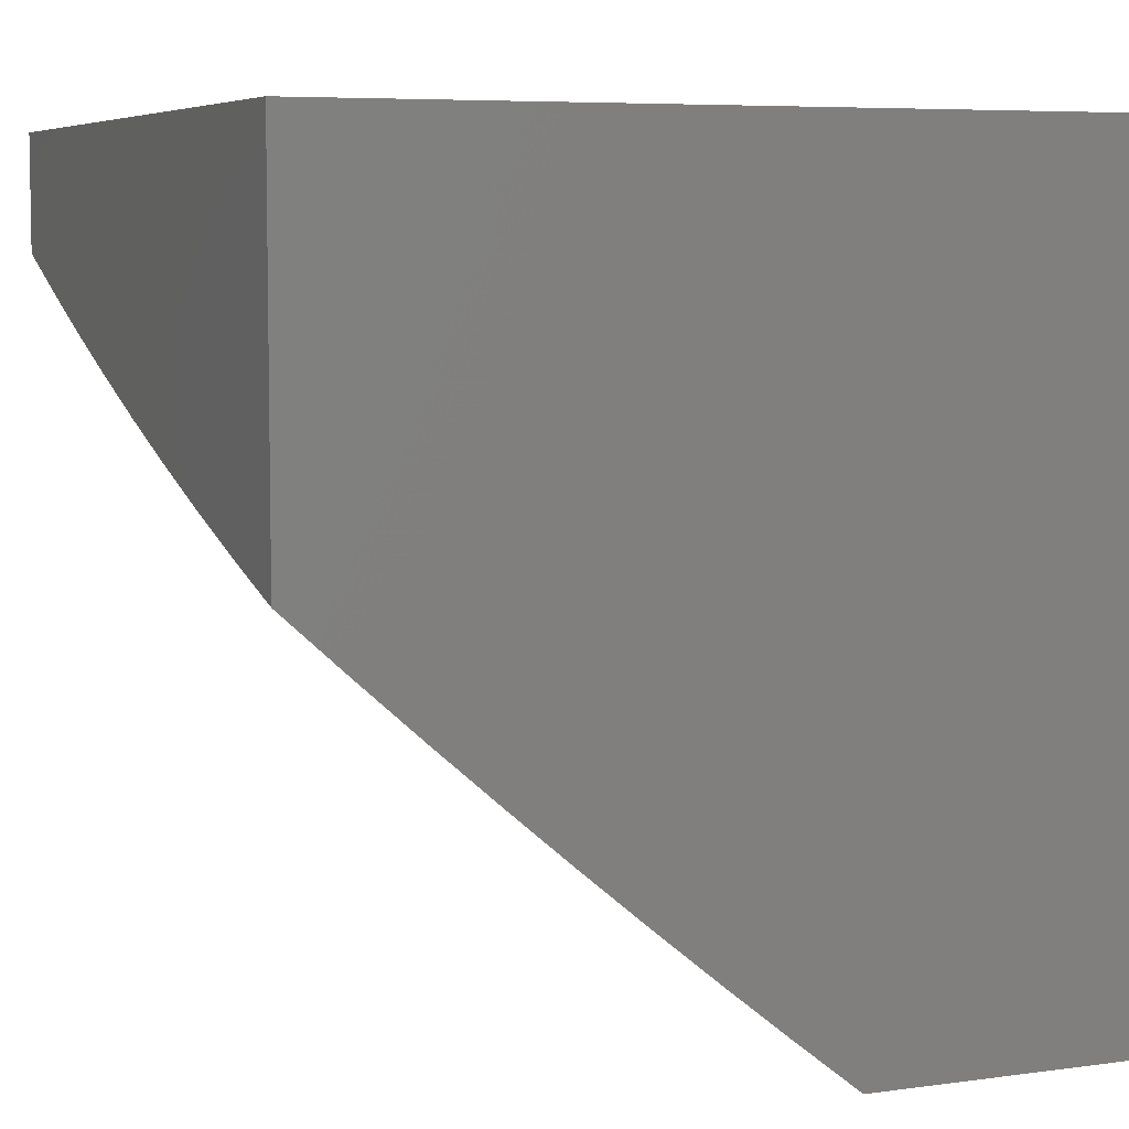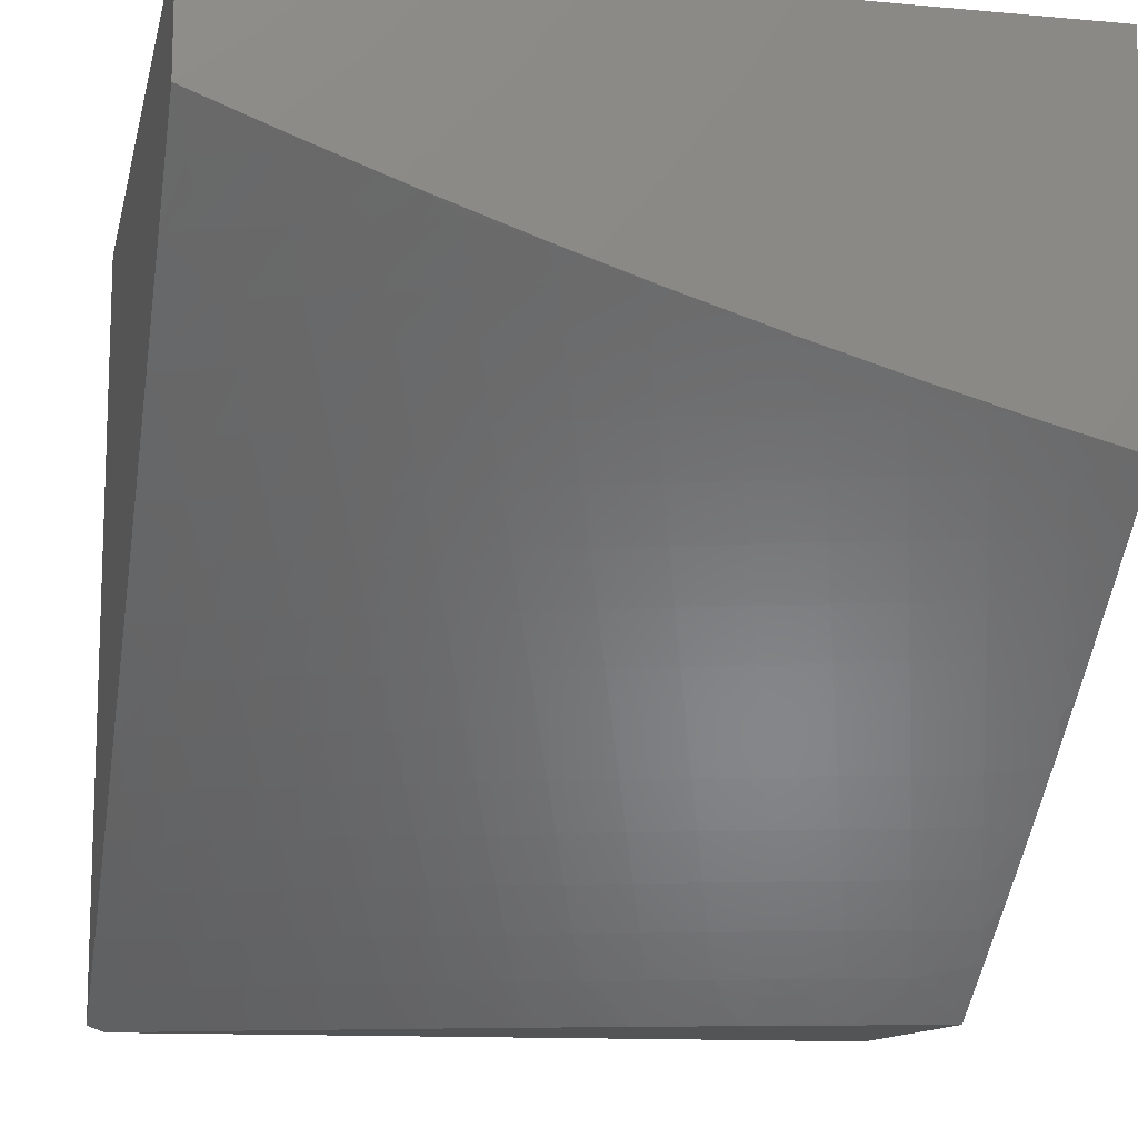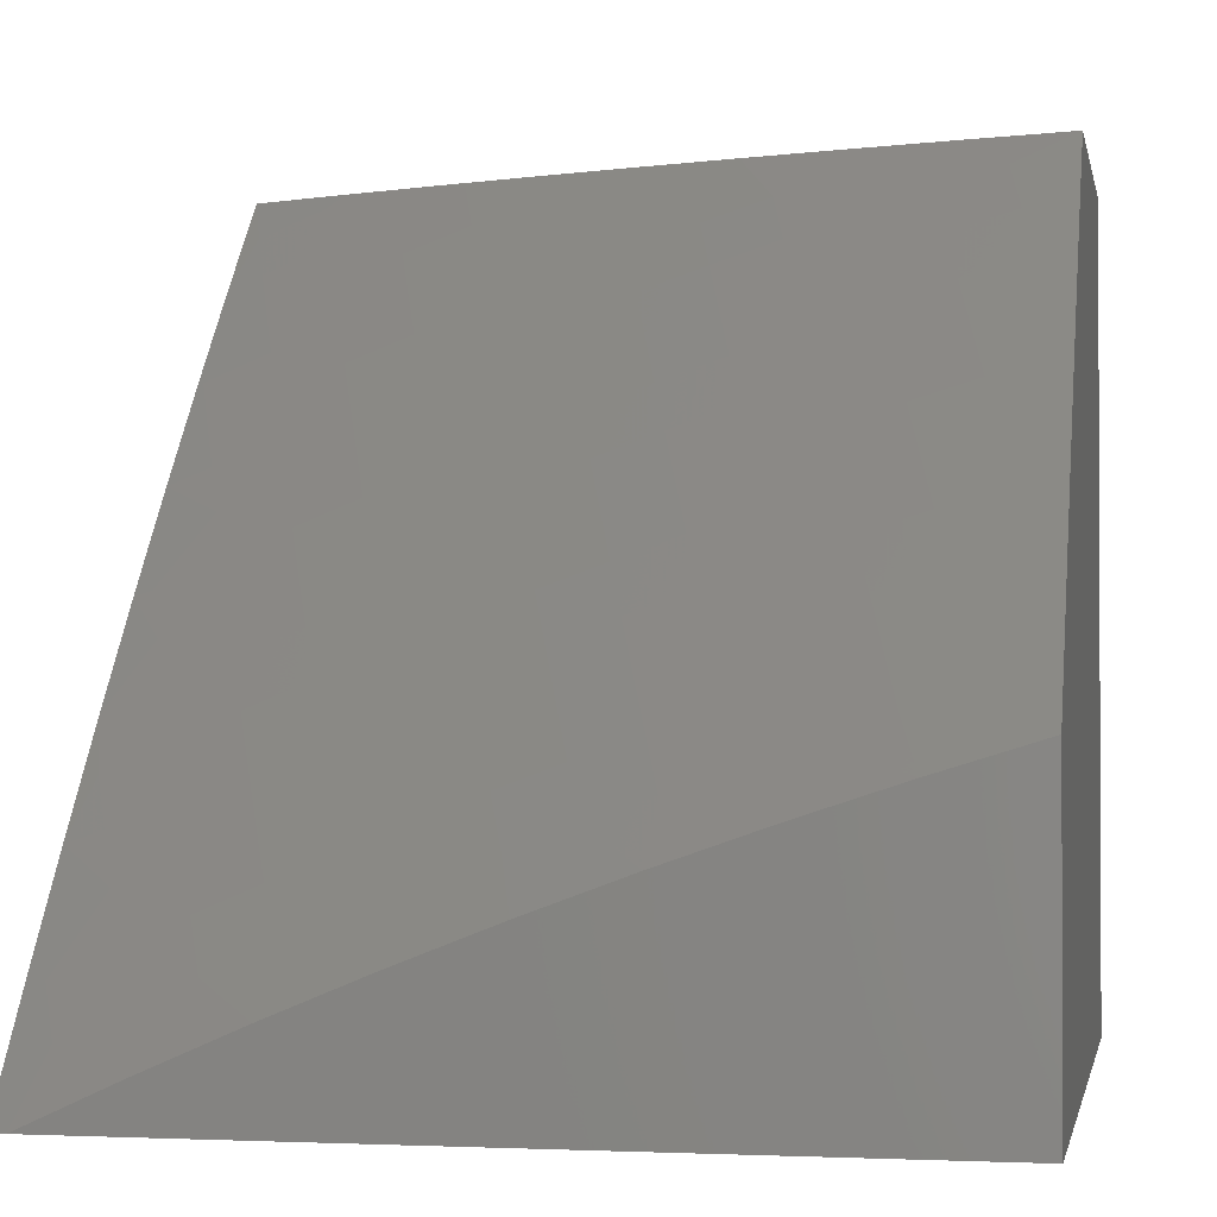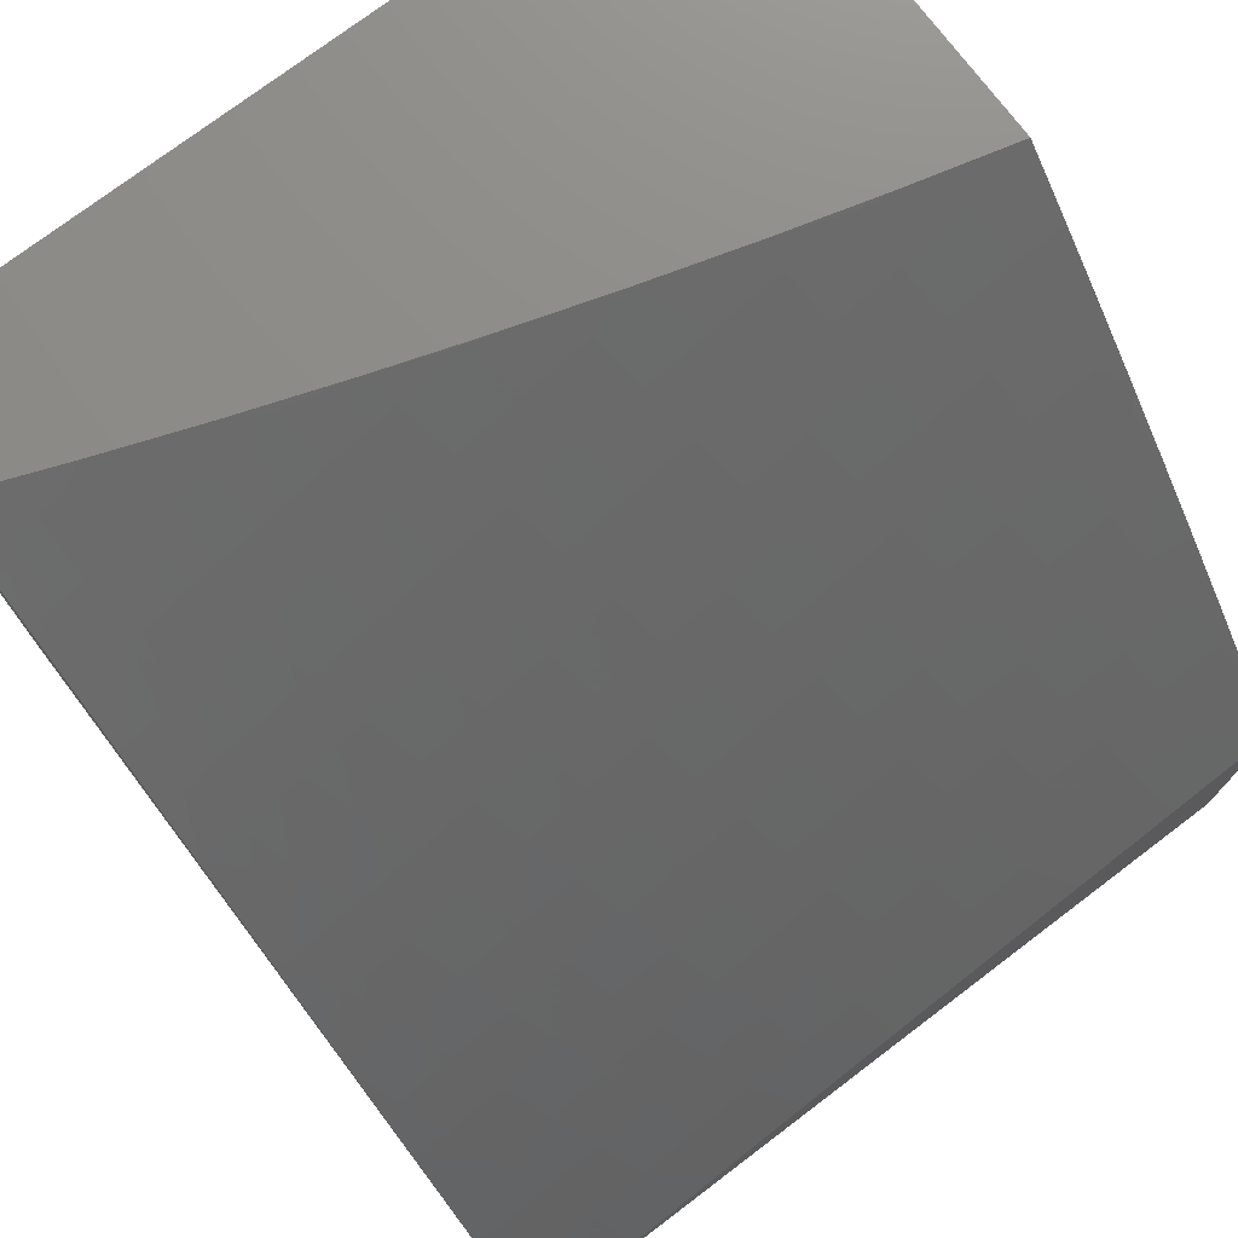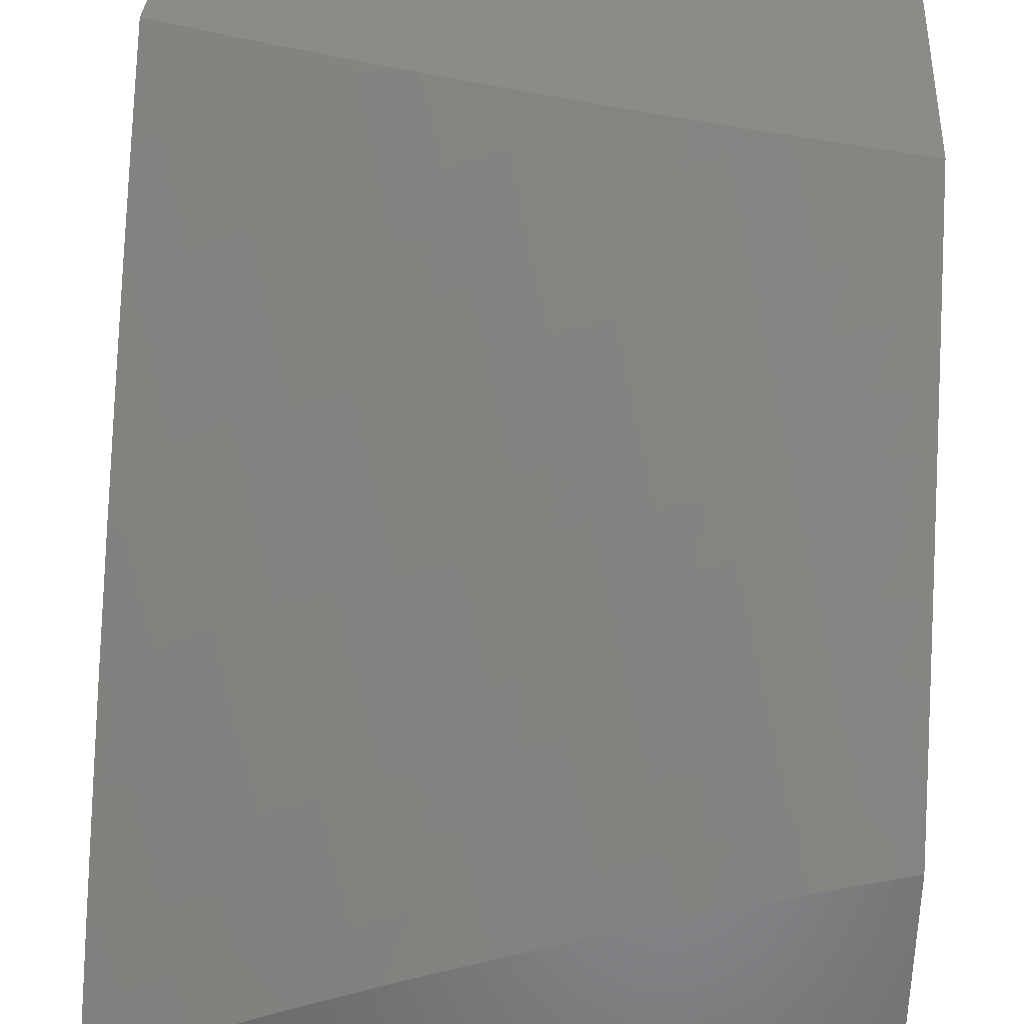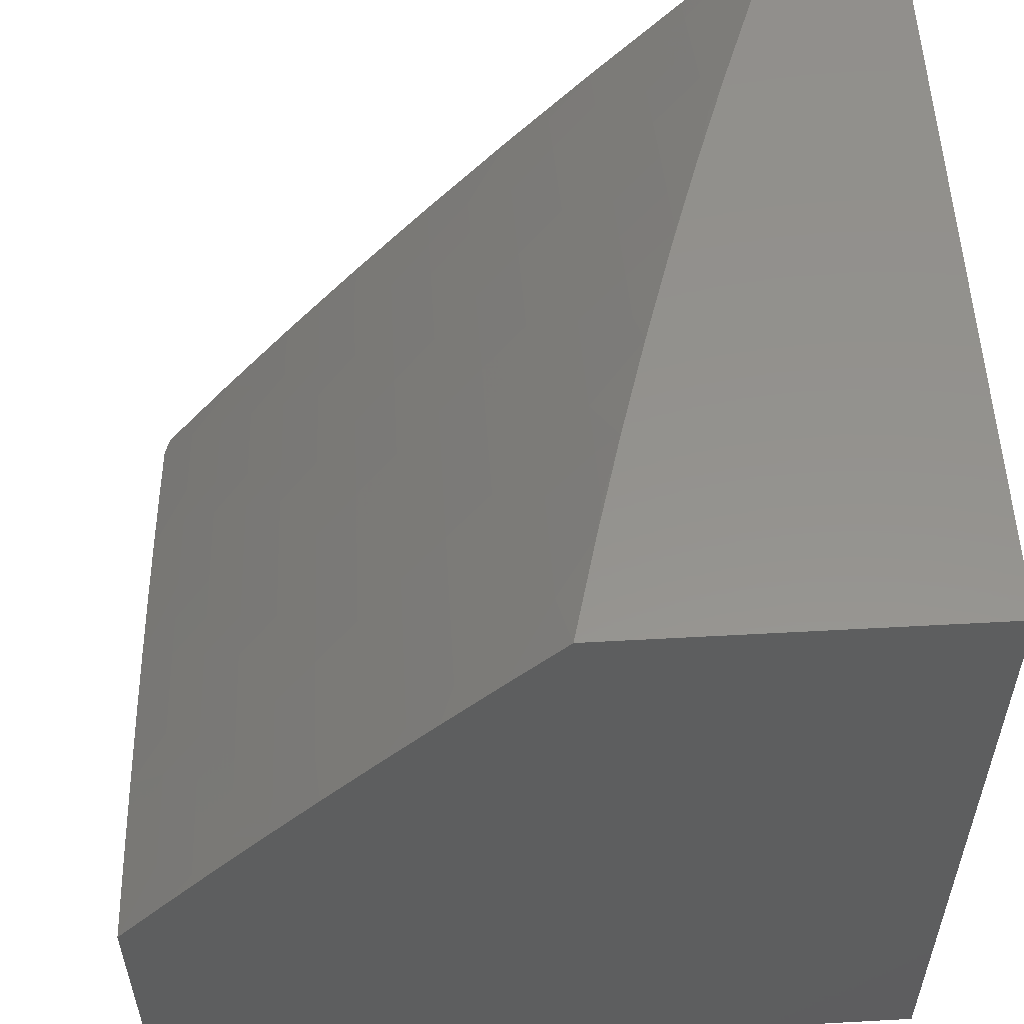
<metadata>
{"format":"stl","ext":"stl","renderer":"f3d","projection":"perspective","resolution":1024,"background":"white","views":[{"elev":6.4,"azim":-112.5,"up":"+Z"},{"elev":-12.2,"azim":167.9,"up":"+Z"},{"elev":-1.4,"azim":-169.2,"up":"+Y"},{"elev":75.4,"azim":142.9,"up":"+Y"},{"elev":35.1,"azim":-176.1,"up":"+Y"},{"elev":55.9,"azim":-93.3,"up":"+Y"}]}
</metadata>
<code>
# stl→obj: 198 verts, 392 faces
v 3 6 -8.992
v 2.977 6 -9
v 2.951 6.079 -8.95
v 2.858 6.055 -9
v 2.879 6.112 -8.95
v 2.806 6.144 -8.95
v 2.831 6.198 -8.9
v 2.758 6.23 -8.9
v 2.782 6.284 -8.849
v 2.708 6.315 -8.849
v 2.731 6.37 -8.797
v 2.656 6.4 -8.797
v 2.679 6.454 -8.746
v 2.603 6.484 -8.746
v 2.625 6.538 -8.693
v 2.549 6.567 -8.693
v 2.57 6.622 -8.641
v 2.493 6.65 -8.641
v 2.513 6.704 -8.588
v 2.435 6.731 -8.588
v 2.454 6.786 -8.534
v 2.376 6.812 -8.534
v 2.394 6.866 -8.48
v 2.315 6.892 -8.48
v 2.333 6.946 -8.425
v 2.253 6.972 -8.425
v 2.254 7 -8.399
v 2.173 6.996 -8.425
v 2.127 7 -8.434
v 2.156 6.942 -8.48
v 2.076 6.965 -8.48
v 2.139 6.887 -8.534
v 2.06 6.91 -8.534
v 2.122 6.832 -8.588
v 2.043 6.855 -8.588
v 2.105 6.777 -8.641
v 2.027 6.799 -8.641
v 2.087 6.721 -8.693
v 2.01 6.744 -8.693
v 2 6.693 -8.74
v 2 6.77 -8.673
v 2.738 6.108 -9
v 2.734 6.175 -8.95
v 2.684 6.26 -8.9
v 2.634 6.345 -8.849
v 2.581 6.429 -8.797
v 2.527 6.513 -8.746
v 2.472 6.595 -8.693
v 2.415 6.677 -8.641
v 2.357 6.758 -8.588
v 2.297 6.838 -8.534
v 2.235 6.917 -8.48
v 2.617 6.158 -9
v 2.661 6.205 -8.95
v 2.611 6.29 -8.9
v 2.559 6.374 -8.849
v 2.506 6.458 -8.797
v 2.451 6.54 -8.746
v 2.395 6.622 -8.693
v 2.338 6.703 -8.641
v 2.278 6.784 -8.588
v 2.218 6.863 -8.534
v 2.588 6.235 -8.95
v 2.495 6.206 -9
v 2.515 6.263 -8.95
v 2.441 6.291 -8.95
v 2.463 6.347 -8.9
v 2.389 6.374 -8.9
v 2.41 6.43 -8.849
v 2.335 6.456 -8.849
v 2.355 6.512 -8.797
v 2.28 6.537 -8.797
v 2.299 6.593 -8.746
v 2.223 6.618 -8.746
v 2.241 6.673 -8.693
v 2.164 6.698 -8.693
v 2.182 6.753 -8.641
v 2.373 6.252 -9
v 2.368 6.318 -8.95
v 2.315 6.4 -8.9
v 2.26 6.481 -8.849
v 2.204 6.562 -8.797
v 2.146 6.642 -8.746
v 2.249 6.295 -9
v 2.294 6.344 -8.95
v 2.241 6.425 -8.9
v 2.185 6.506 -8.849
v 2.128 6.586 -8.797
v 2.07 6.665 -8.746
v 2.221 6.369 -8.95
v 2.125 6.336 -9
v 2.147 6.393 -8.95
v 2.073 6.416 -8.95
v 2.092 6.473 -8.9
v 2 6.456 -8.936
v 2.017 6.495 -8.9
v 2 6.535 -8.871
v 2.035 6.552 -8.849
v 2 6.614 -8.806
v 2.052 6.609 -8.797
v 2 6.375 -9
v 2 6.848 -8.605
v 2 6.924 -8.536
v 2 7 -8.467
v 2.38 7 -8.362
v 2.413 6.92 -8.425
v 2.474 6.839 -8.48
v 2.533 6.758 -8.534
v 2.591 6.676 -8.588
v 2.647 6.593 -8.641
v 2.702 6.509 -8.693
v 2.755 6.424 -8.746
v 2.806 6.339 -8.797
v 2.856 6.253 -8.849
v 2.904 6.166 -8.9
v 2.432 6.974 -8.371
v 2.505 7 -8.323
v 2.512 6.946 -8.371
v 2.532 6.999 -8.315
v 2.593 6.918 -8.371
v 2.613 6.97 -8.315
v 2.673 6.889 -8.371
v 2.694 6.941 -8.315
v 2.754 6.858 -8.371
v 2.775 6.91 -8.315
v 2.834 6.827 -8.371
v 2.855 6.879 -8.315
v 2.914 6.795 -8.371
v 2.936 6.846 -8.315
v 2.993 6.762 -8.371
v 3 6.76 -8.37
v 2.97 6.71 -8.425
v 3 6.637 -8.478
v 2.947 6.658 -8.48
v 2.924 6.605 -8.534
v 2.869 6.69 -8.48
v 2.846 6.638 -8.534
v 2.79 6.722 -8.48
v 2.768 6.669 -8.534
v 2.711 6.753 -8.48
v 2.69 6.7 -8.534
v 2.632 6.783 -8.48
v 2.612 6.729 -8.534
v 2.553 6.812 -8.48
v 2.63 7 -8.282
v 2.754 7 -8.239
v 2.714 6.993 -8.26
v 2.795 6.962 -8.26
v 2.877 7 -8.194
v 2.877 6.931 -8.26
v 2.898 6.982 -8.203
v 2.958 6.898 -8.26
v 2.98 6.949 -8.203
v 3 6.881 -8.259
v 3 7 -8.147
v 3 6.513 -8.585
v 2.978 6.52 -8.588
v 2.901 6.553 -8.588
v 2.954 6.467 -8.641
v 2.877 6.5 -8.641
v 2.929 6.414 -8.693
v 2.854 6.446 -8.693
v 2.905 6.36 -8.746
v 2.83 6.393 -8.746
v 2.881 6.307 -8.797
v 3 6.387 -8.69
v 2.98 6.327 -8.746
v 2.955 6.274 -8.797
v 2.93 6.22 -8.849
v 3 6.26 -8.792
v 3 6.131 -8.893
v 2.977 6.133 -8.9
v 2.778 6.478 -8.693
v 2.801 6.532 -8.641
v 2.824 6.585 -8.588
v 2.891 6.743 -8.425
v 2.812 6.775 -8.425
v 2.733 6.806 -8.425
v 2.653 6.836 -8.425
v 2.573 6.865 -8.425
v 2.493 6.893 -8.425
v 2.537 6.319 -8.9
v 2.485 6.402 -8.849
v 2.431 6.485 -8.797
v 2.375 6.567 -8.746
v 2.318 6.648 -8.693
v 2.26 6.729 -8.641
v 2.2 6.808 -8.588
v 2.724 6.562 -8.641
v 2.746 6.616 -8.588
v 2.669 6.646 -8.588
v 2.166 6.449 -8.9
v 2.11 6.53 -8.849
v 3 7 -8
v 2 7 -8
v 2 6 -8
v 2 6 -9
v 3 6 -8
f 1 2 3
f 3 2 4
f 3 4 5
f 5 4 6
f 5 6 7
f 7 6 8
f 7 8 9
f 9 8 10
f 9 10 11
f 11 10 12
f 11 12 13
f 13 12 14
f 13 14 15
f 15 14 16
f 15 16 17
f 17 16 18
f 17 18 19
f 19 18 20
f 19 20 21
f 21 20 22
f 21 22 23
f 23 22 24
f 23 24 25
f 25 24 26
f 25 26 27
f 27 26 28
f 27 28 29
f 29 28 30
f 29 30 31
f 31 30 32
f 31 32 33
f 33 32 34
f 33 34 35
f 35 34 36
f 35 36 37
f 37 36 38
f 37 38 39
f 39 38 40
f 39 40 41
f 4 42 6
f 6 42 43
f 6 43 8
f 8 43 44
f 8 44 10
f 10 44 45
f 10 45 12
f 12 45 46
f 12 46 14
f 14 46 47
f 14 47 16
f 16 47 48
f 16 48 18
f 18 48 49
f 18 49 20
f 20 49 50
f 20 50 22
f 22 50 51
f 22 51 24
f 24 51 52
f 24 52 26
f 26 52 28
f 42 53 43
f 43 53 54
f 43 54 44
f 44 54 55
f 44 55 45
f 45 55 56
f 45 56 46
f 46 56 57
f 46 57 47
f 47 57 58
f 47 58 48
f 48 58 59
f 48 59 49
f 49 59 60
f 49 60 50
f 50 60 61
f 50 61 51
f 51 61 62
f 51 62 52
f 52 62 30
f 52 30 28
f 54 53 63
f 63 53 64
f 63 64 65
f 65 64 66
f 65 66 67
f 67 66 68
f 67 68 69
f 69 68 70
f 69 70 71
f 71 70 72
f 71 72 73
f 73 72 74
f 73 74 75
f 75 74 76
f 75 76 77
f 77 76 36
f 77 36 34
f 64 78 66
f 66 78 79
f 66 79 68
f 68 79 80
f 68 80 70
f 70 80 81
f 70 81 72
f 72 81 82
f 72 82 74
f 74 82 83
f 74 83 76
f 76 83 38
f 76 38 36
f 78 84 79
f 79 84 85
f 79 85 80
f 80 85 86
f 80 86 81
f 81 86 87
f 81 87 82
f 82 87 88
f 82 88 83
f 83 88 89
f 83 89 38
f 38 89 40
f 85 84 90
f 90 84 91
f 90 91 92
f 92 91 93
f 92 93 94
f 94 93 95
f 94 95 96
f 96 95 97
f 96 97 98
f 98 97 99
f 98 99 100
f 100 99 40
f 100 40 89
f 91 101 93
f 93 101 95
f 39 41 37
f 37 41 102
f 37 102 35
f 35 102 103
f 35 103 33
f 33 103 31
f 103 104 31
f 31 104 29
f 27 105 25
f 25 105 106
f 25 106 23
f 23 106 107
f 23 107 21
f 21 107 108
f 21 108 19
f 19 108 109
f 19 109 17
f 17 109 110
f 17 110 15
f 15 110 111
f 15 111 13
f 13 111 112
f 13 112 11
f 11 112 113
f 11 113 9
f 9 113 114
f 9 114 7
f 7 114 115
f 7 115 5
f 5 115 3
f 106 105 116
f 116 105 117
f 116 117 118
f 118 117 119
f 118 119 120
f 120 119 121
f 120 121 122
f 122 121 123
f 122 123 124
f 124 123 125
f 124 125 126
f 126 125 127
f 126 127 128
f 128 127 129
f 128 129 130
f 130 129 131
f 130 131 132
f 132 131 133
f 132 133 134
f 134 133 135
f 134 135 136
f 136 135 137
f 136 137 138
f 138 137 139
f 138 139 140
f 140 139 141
f 140 141 142
f 142 141 143
f 142 143 144
f 144 143 108
f 144 108 107
f 117 145 119
f 119 145 121
f 146 147 145
f 145 147 123
f 145 123 121
f 147 146 148
f 148 146 149
f 148 149 150
f 150 149 151
f 150 151 152
f 152 151 153
f 152 153 154
f 154 153 155
f 155 153 151
f 155 151 149
f 152 154 129
f 129 154 131
f 133 156 135
f 135 156 157
f 135 157 158
f 158 157 159
f 158 159 160
f 160 159 161
f 160 161 162
f 162 161 163
f 162 163 164
f 164 163 165
f 164 165 113
f 113 165 114
f 157 156 159
f 159 156 166
f 159 166 161
f 161 166 167
f 161 167 163
f 163 167 168
f 163 168 165
f 165 168 169
f 165 169 114
f 114 169 115
f 166 170 167
f 167 170 168
f 168 170 169
f 169 170 171
f 169 171 172
f 172 171 3
f 172 3 115
f 171 1 3
f 169 172 115
f 113 112 164
f 164 112 173
f 164 173 162
f 162 173 174
f 162 174 160
f 160 174 175
f 160 175 158
f 158 175 137
f 158 137 135
f 128 130 132
f 132 134 176
f 176 134 136
f 176 136 177
f 177 136 138
f 177 138 178
f 178 138 140
f 178 140 179
f 179 140 142
f 179 142 180
f 180 142 144
f 180 144 181
f 181 144 107
f 181 107 106
f 54 63 55
f 55 63 182
f 55 182 56
f 56 182 183
f 56 183 57
f 57 183 184
f 57 184 58
f 58 184 185
f 58 185 59
f 59 185 186
f 59 186 60
f 60 186 187
f 60 187 61
f 61 187 188
f 61 188 62
f 62 188 32
f 62 32 30
f 173 112 111
f 174 173 189
f 189 173 111
f 189 111 110
f 175 174 190
f 190 174 189
f 190 189 191
f 191 189 110
f 191 110 109
f 137 175 139
f 139 175 190
f 139 190 141
f 141 190 191
f 141 191 143
f 143 191 109
f 143 109 108
f 177 126 176
f 176 126 128
f 176 128 132
f 126 177 124
f 124 177 178
f 124 178 122
f 122 178 179
f 122 179 120
f 120 179 180
f 120 180 118
f 118 180 181
f 118 181 116
f 116 181 106
f 152 129 150
f 150 129 127
f 150 127 148
f 148 127 125
f 148 125 147
f 147 125 123
f 63 65 182
f 182 65 67
f 182 67 183
f 183 67 69
f 183 69 184
f 184 69 71
f 184 71 185
f 185 71 73
f 185 73 186
f 186 73 75
f 186 75 187
f 187 75 77
f 187 77 188
f 188 77 34
f 188 34 32
f 85 90 86
f 86 90 192
f 86 192 87
f 87 192 193
f 87 193 88
f 88 193 100
f 88 100 89
f 92 94 192
f 192 94 193
f 96 98 94
f 94 98 193
f 98 100 193
f 90 92 192
f 155 149 194
f 194 149 195
f 195 149 146
f 195 146 145
f 145 117 195
f 195 117 105
f 195 105 27
f 27 29 195
f 195 29 104
f 104 103 195
f 195 103 102
f 195 102 196
f 196 102 41
f 196 41 40
f 40 99 196
f 196 99 97
f 196 97 95
f 101 197 95
f 95 197 196
f 101 91 197
f 197 91 84
f 197 84 78
f 78 64 197
f 197 64 53
f 197 53 42
f 42 4 197
f 197 4 2
f 194 195 198
f 198 195 196
f 1 198 2
f 2 198 196
f 2 196 197
f 1 171 198
f 198 171 170
f 198 170 166
f 166 156 198
f 198 156 133
f 198 133 131
f 131 154 198
f 198 154 194
f 194 154 155

</code>
